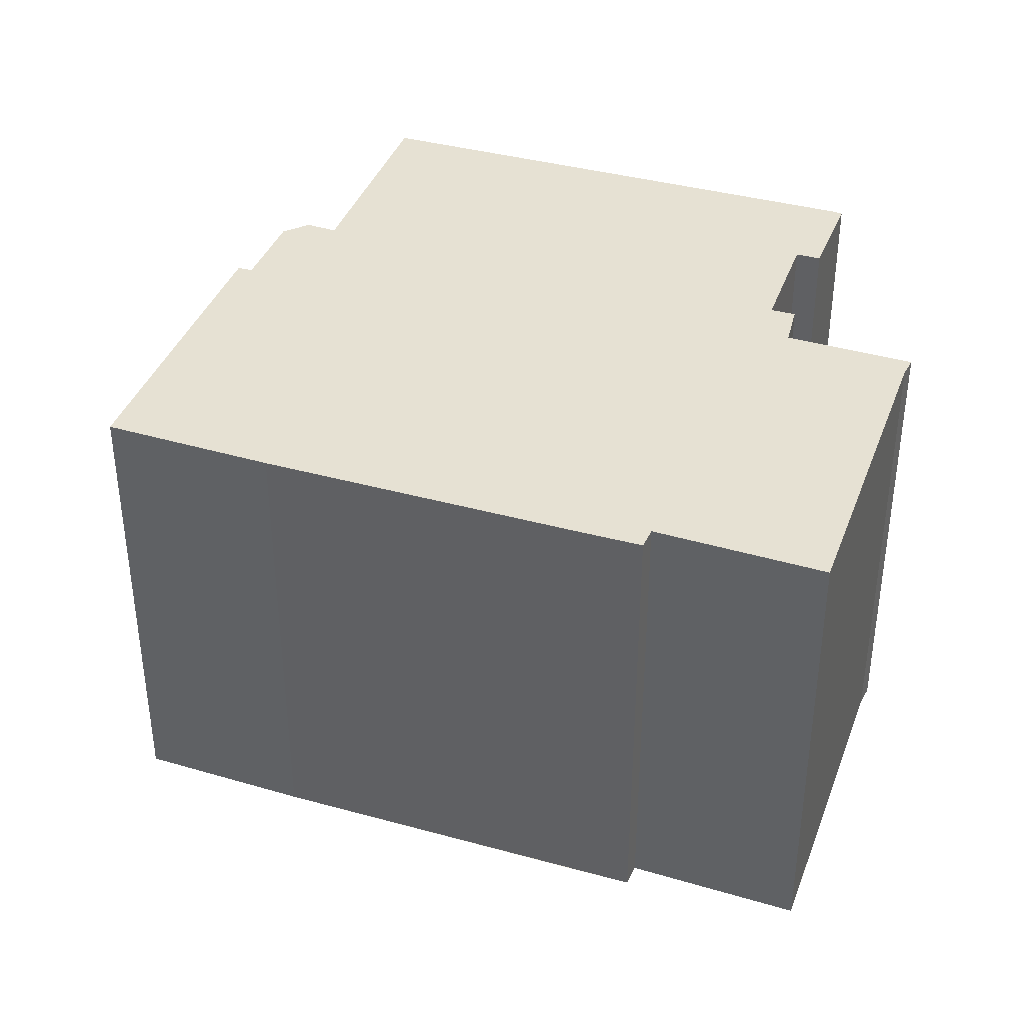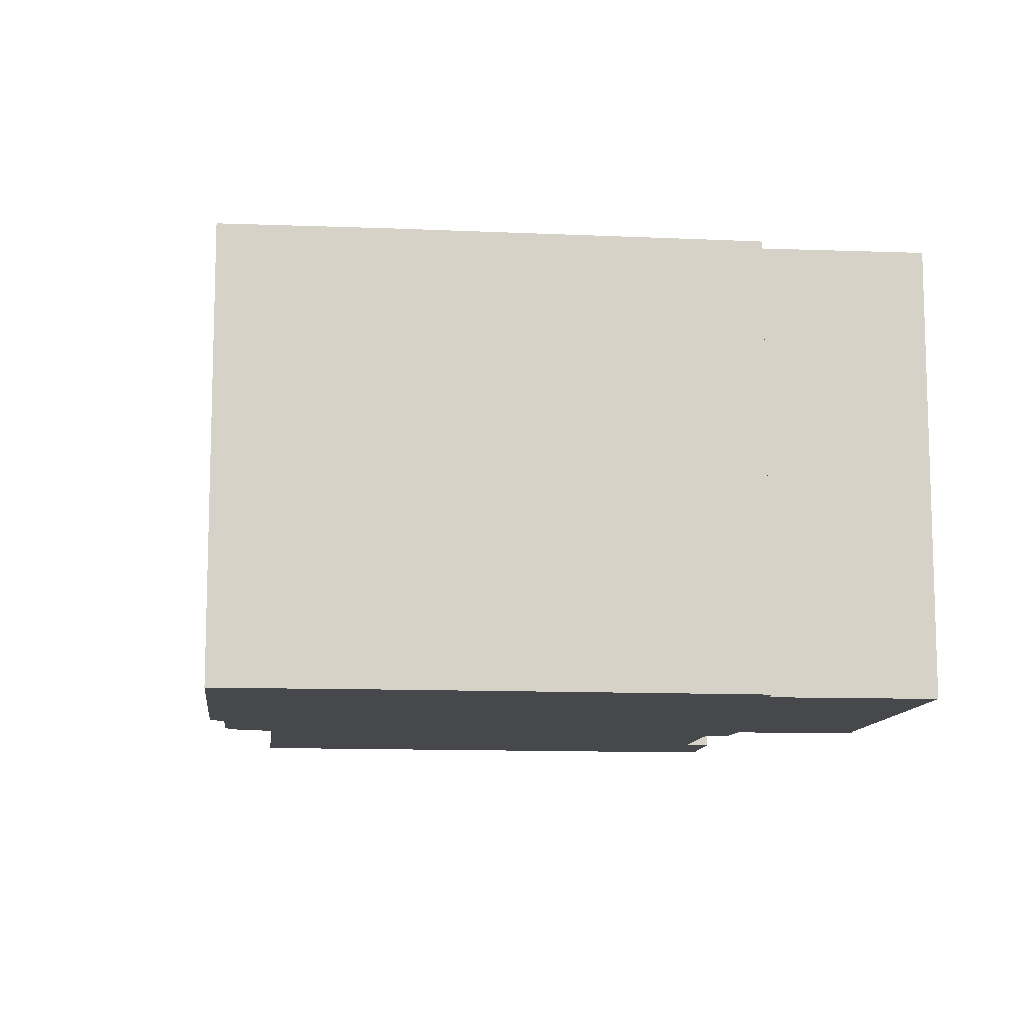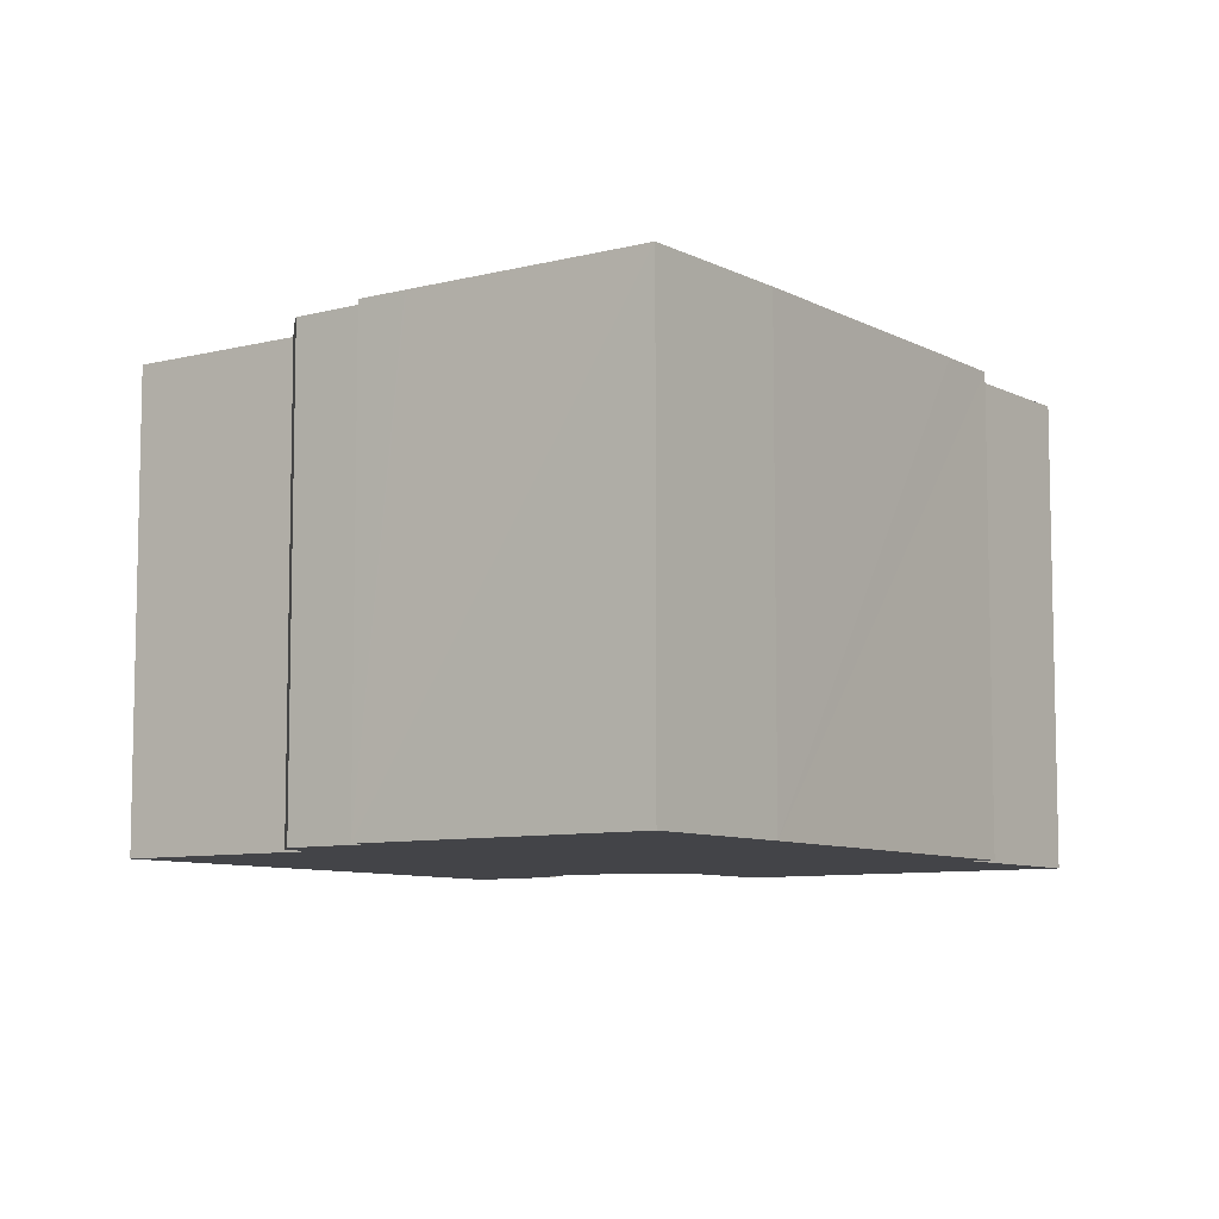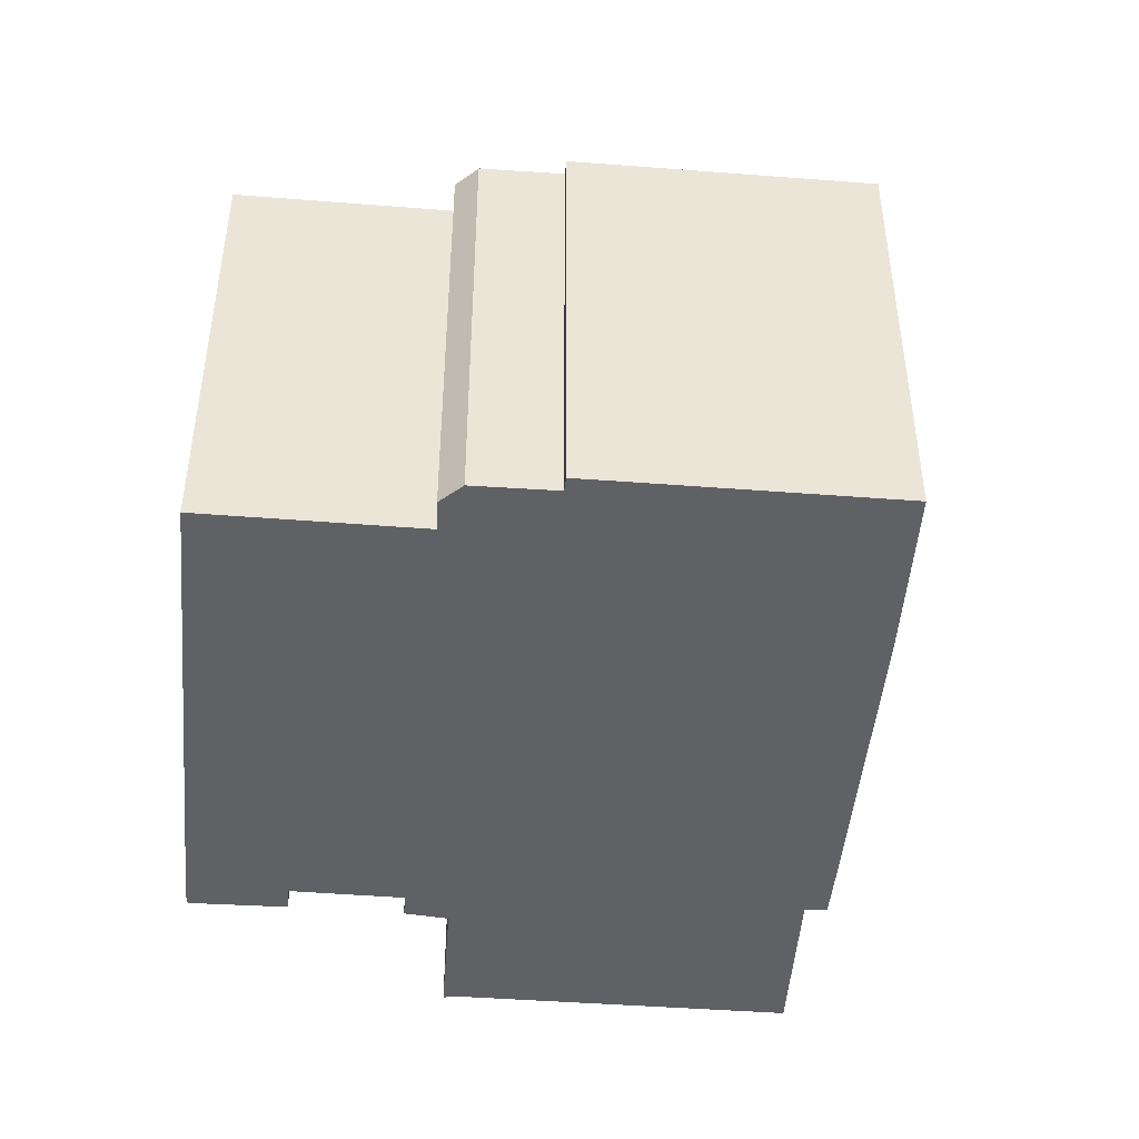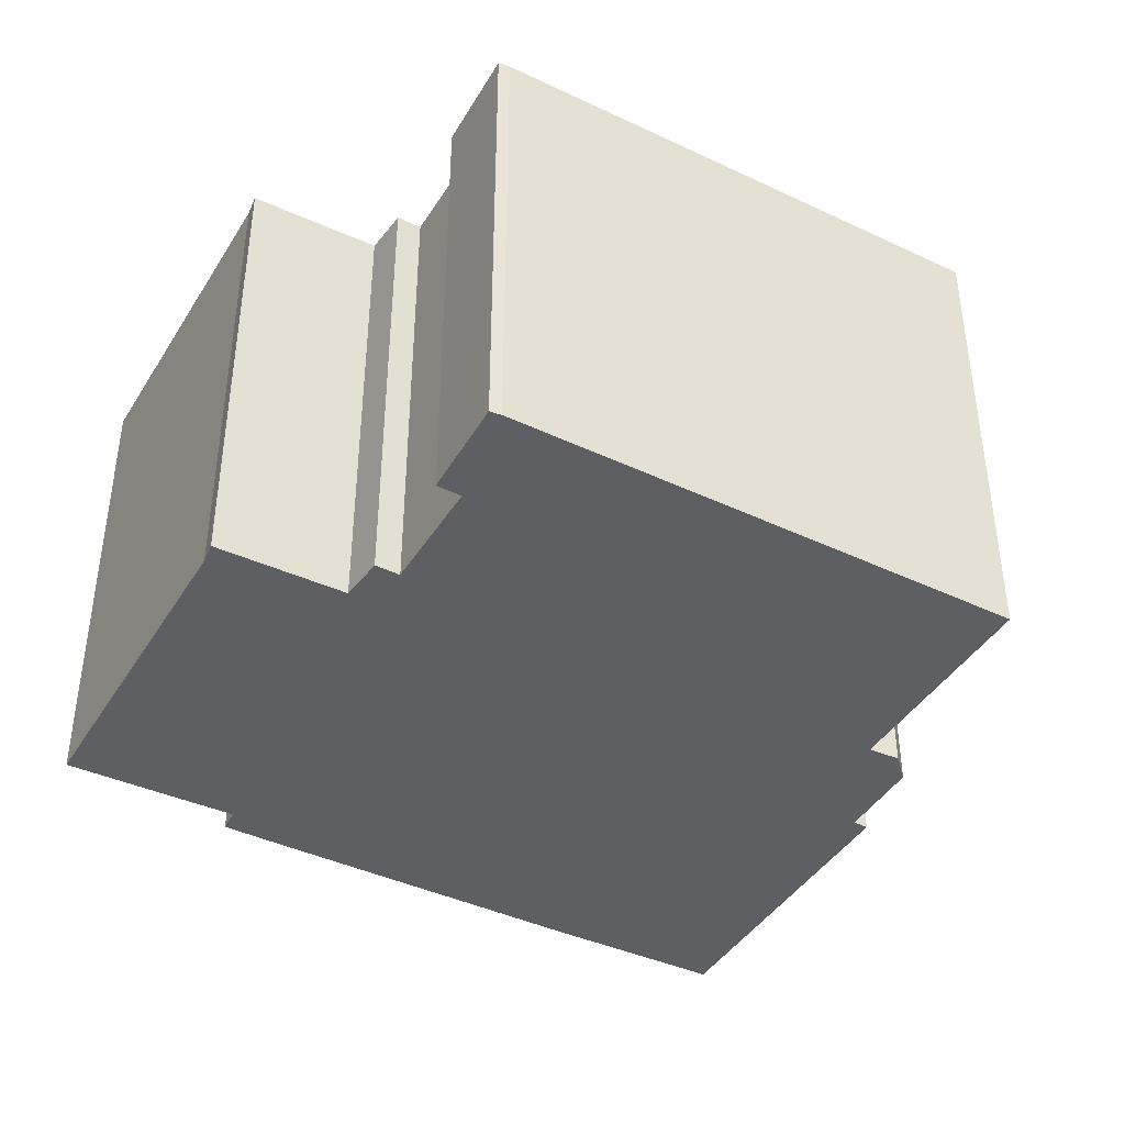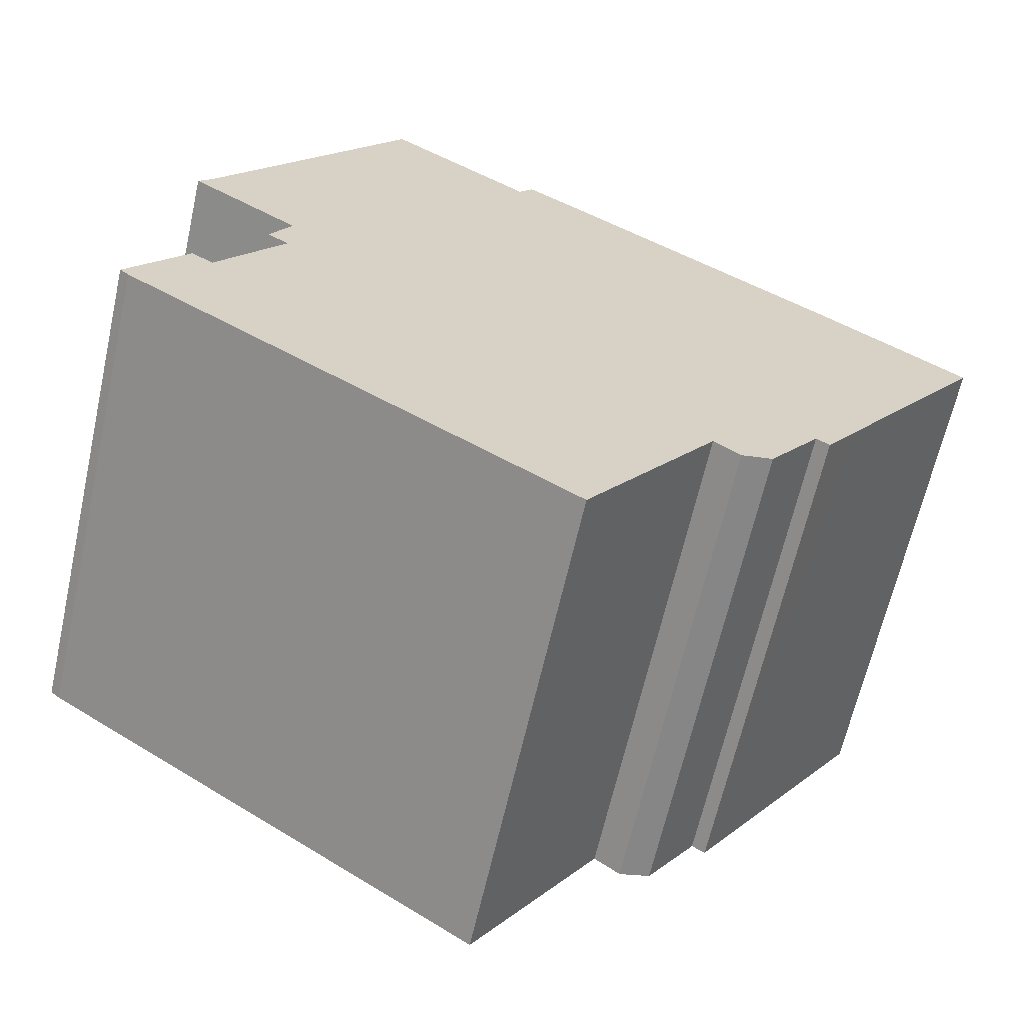
<metadata>
{"format":"obj","ext":"obj","renderer":"f3d","projection":"perspective","resolution":1024,"background":"white","views":[{"elev":38.9,"azim":-15.3,"up":"+Y"},{"elev":-11.1,"azim":-40.9,"up":"+Y"},{"elev":-8.2,"azim":-89.2,"up":"+Y"},{"elev":-46.3,"azim":-129.5,"up":"+Y"},{"elev":-41.8,"azim":116.2,"up":"+Y"},{"elev":-64.2,"azim":167.4,"up":"+Z"}]}
</metadata>
<code>
v  4.14 13.3 -6.03
v  5.342 13.3 -7.021
v  4.982 13.3 -7.249
v  7.598 13.3 -9.171
v  6.733 13.3 -8.994
v  8.312 13.3 -8.629
v  4.111 13.3 -5.987
v  2.493 13.3 -3.631
v  13.02 13.3 9.041
v  13.42 13.3 8.532
v  11.33 13.3 7.903
v  8.547 13.3 -8.973
v  24.14 13.3 -5.501
v  11.85 13.3 -13.81
v  0 13.3 8.145e-16
v  3.966 13.3 2.841
v  22.12 13.3 -3.368
v  24.39 13.3 -5.282
v  20.98 13.3 -1.698
v  20.32 13.3 -0.726
v  20.25 13.3 -0.625
v  20.85 13.3 -0.227
v  20.4 13.3 0.576
v  20.21 13.3 0.899
v  23.27 13.3 3.06
v  14.42 13.3 9.255
v  22.87 13.3 3.506
v  17.55 13.3 11.21
v  17.41 13.3 11.4
v  22.72 13.3 -2.967
v  23.27 -1.874e-16 3.06
v  20.21 -5.505e-17 0.899
v  20.85 1.39e-17 -0.227
v  20.25 3.827e-17 -0.625
v  24.39 3.234e-16 -5.282
v  24.14 3.368e-16 -5.501
v  11.85 8.454e-16 -13.81
v  8.312 5.284e-16 -8.629
v  7.598 5.616e-16 -9.171
v  6.733 5.507e-16 -8.994
v  5.342 4.299e-16 -7.021
v  4.982 4.439e-16 -7.249
v  8.547 5.494e-16 -8.973
v  0 0 0
v  4.111 3.666e-16 -5.987
v  4.14 3.692e-16 -6.03
v  2.493 2.223e-16 -3.631
v  3.966 -1.74e-16 2.841
v  13.02 -5.536e-16 9.041
v  11.33 -4.839e-16 7.903
v  13.42 -5.224e-16 8.532
v  17.41 -6.984e-16 11.4
v  14.42 -5.667e-16 9.255
v  22.12 2.062e-16 -3.368
v  22.72 1.817e-16 -2.967
v  22.87 -2.147e-16 3.506
v  17.55 -6.862e-16 11.21
v  20.4 -3.527e-17 0.576
v  20.32 4.445e-17 -0.726
v  20.98 1.04e-16 -1.698
g defaultobject
f 1 2 3
f 2 4 5
f 4 2 6
f 6 2 1
f 6 1 7
f 6 7 8
f 9 10 11
f 12 13 14
f 13 12 6
f 13 6 8
f 13 8 15
f 13 15 16
f 13 16 11
f 13 11 17
f 13 17 18
f 17 11 19
f 19 11 20
f 20 11 21
f 21 11 22
f 22 11 23
f 23 11 24
f 24 11 25
f 25 11 10
f 25 10 26
f 25 26 27
f 27 26 28
f 28 26 29
f 30 18 17
f 31 24 25
f 24 31 32
f 33 21 22
f 21 33 34
f 35 13 18
f 13 35 36
f 36 14 13
f 14 36 37
f 38 4 6
f 4 38 39
f 39 5 4
f 5 39 40
f 41 3 2
f 3 41 42
f 37 12 14
f 12 37 6
f 6 37 38
f 38 37 43
f 40 2 5
f 2 40 41
f 42 1 3
f 1 42 7
f 7 42 8
f 8 42 15
f 15 42 44
f 44 42 45
f 45 42 46
f 44 45 47
f 48 11 16
f 11 48 9
f 9 48 49
f 49 48 50
f 51 26 10
f 26 51 29
f 29 51 52
f 52 51 53
f 54 30 17
f 30 54 55
f 44 16 15
f 16 44 48
f 49 10 9
f 10 49 51
f 52 28 29
f 28 52 27
f 27 52 56
f 56 52 57
f 56 25 27
f 25 56 31
f 32 23 24
f 23 32 22
f 22 32 33
f 33 32 58
f 34 20 21
f 20 34 19
f 19 34 17
f 17 34 59
f 17 59 54
f 54 59 60
f 55 18 30
f 18 55 35
f 40 39 38
f 36 43 37
f 43 36 35
f 43 35 54
f 54 35 55
f 43 54 38
f 38 54 40
f 41 46 42
f 46 41 60
f 46 60 59
f 46 59 45
f 45 59 47
f 47 59 34
f 47 34 33
f 47 33 58
f 47 58 32
f 47 32 31
f 47 31 44
f 44 31 56
f 44 56 51
f 51 56 57
f 44 51 48
f 51 57 53
f 53 57 52
f 51 50 48
f 50 51 49
f 54 41 40
f 41 54 60

</code>
